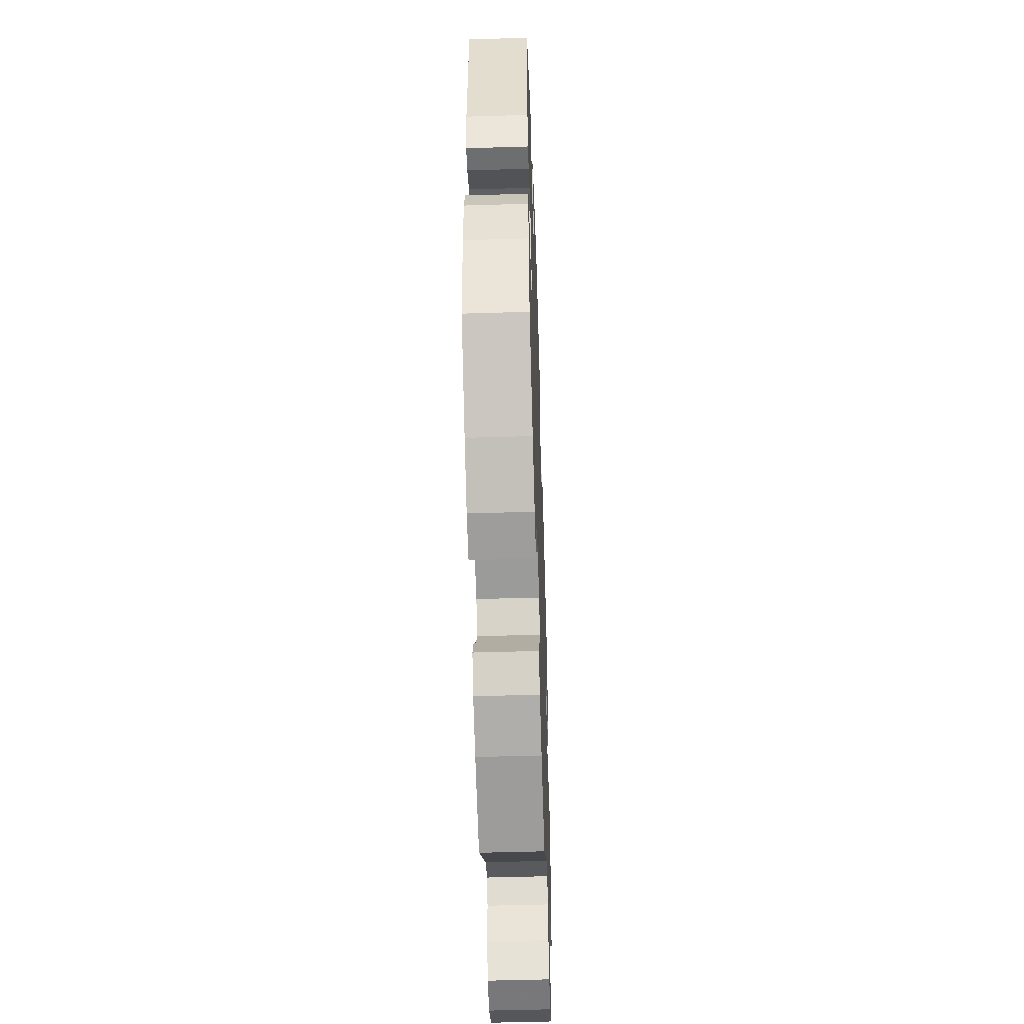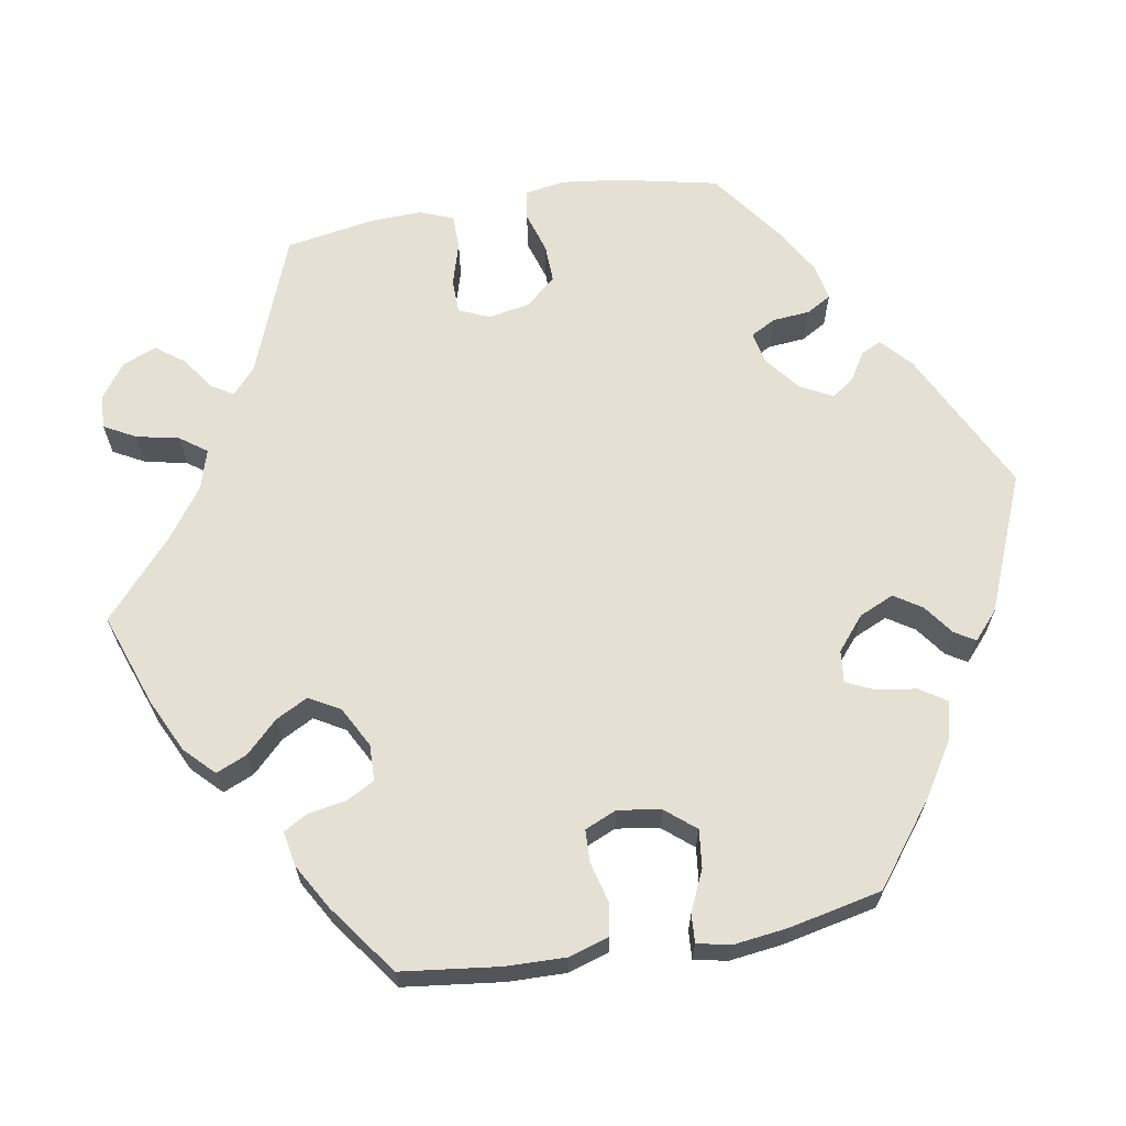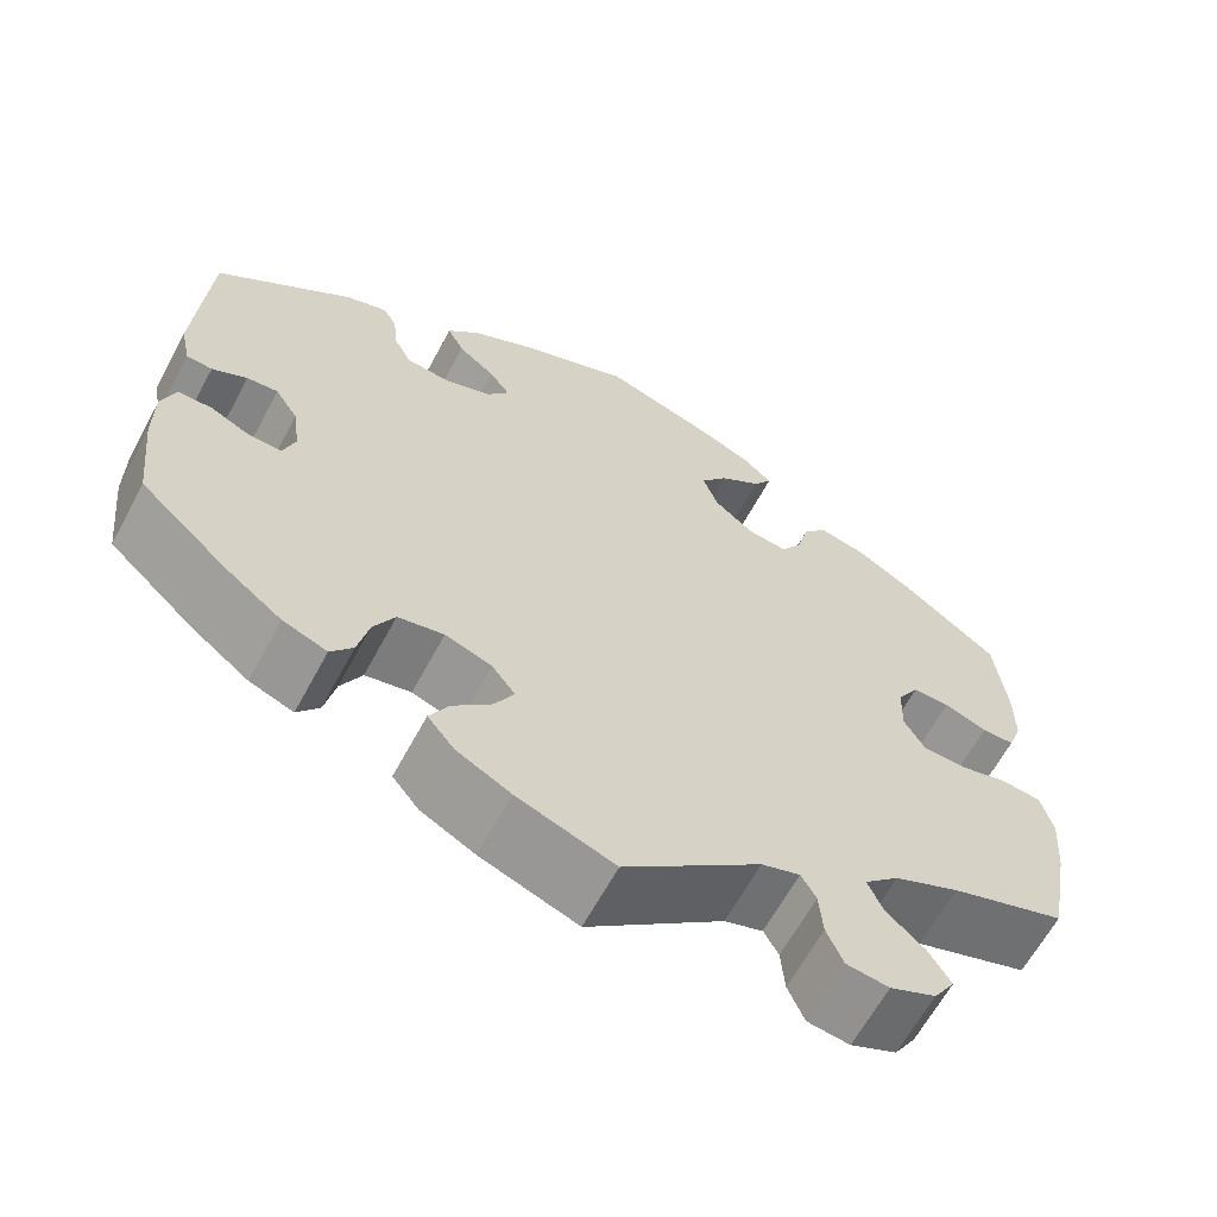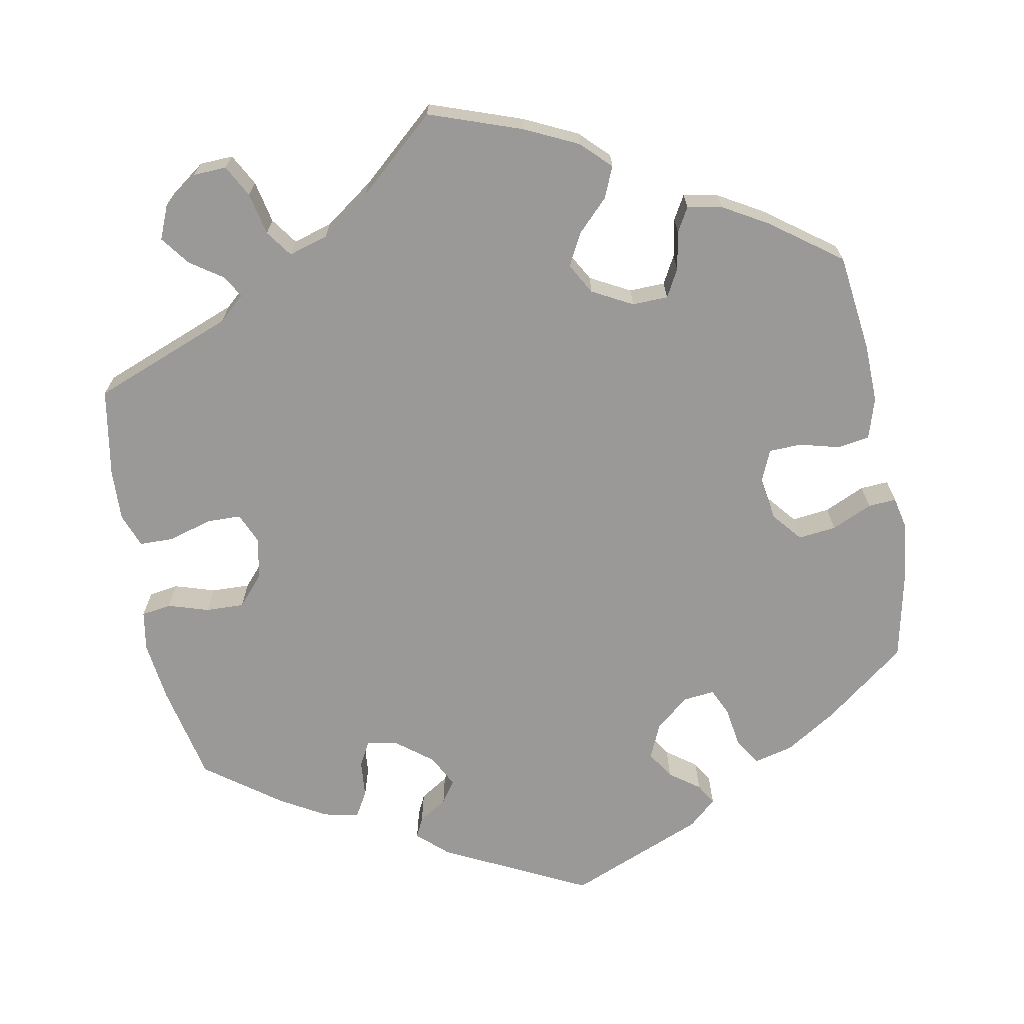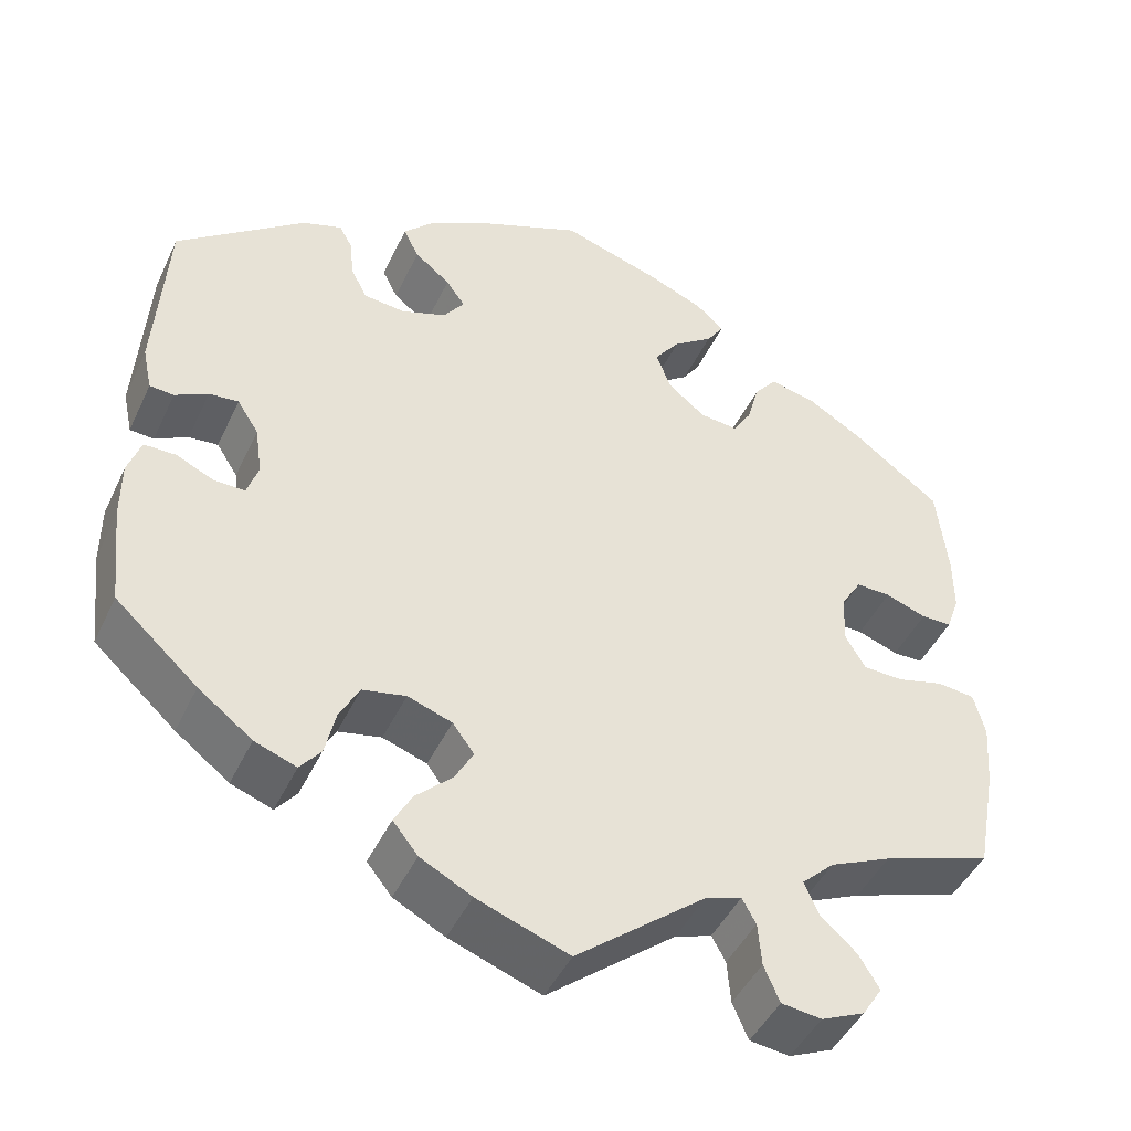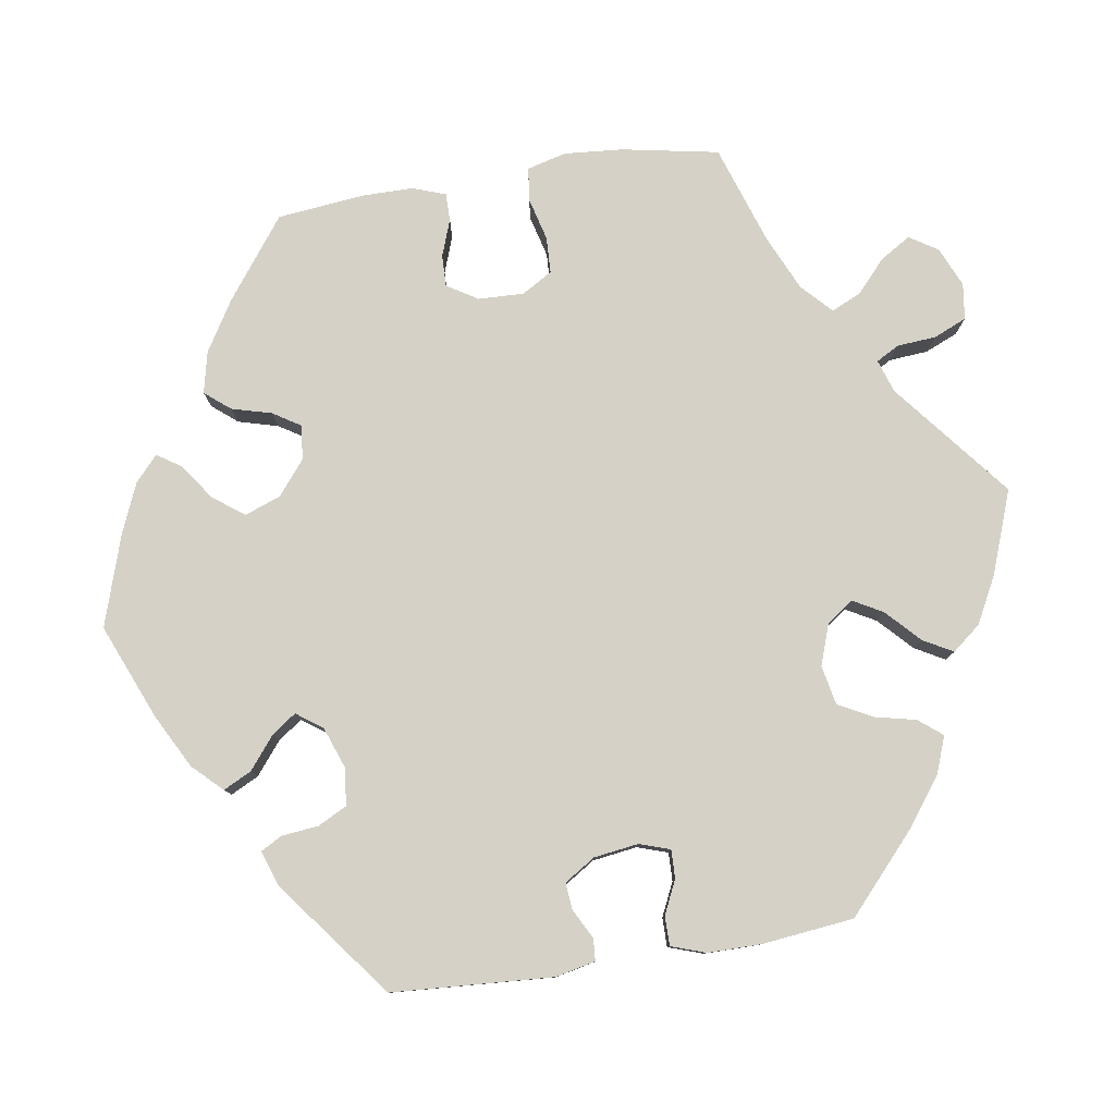
<metadata>
{"format":"obj","ext":"obj","renderer":"f3d","projection":"perspective","resolution":1024,"background":"white","views":[{"elev":-50.2,"azim":91.9,"up":"+Z"},{"elev":65.3,"azim":-39.8,"up":"+Y"},{"elev":-63.7,"azim":151.7,"up":"+Z"},{"elev":-69.0,"azim":-109.4,"up":"+Y"},{"elev":-45.4,"azim":155.8,"up":"+Z"},{"elev":79.6,"azim":81.1,"up":"+Y"}]}
</metadata>
<code>
v 0.513 0.07 0.084
v 0.502 0.07 0.033
v 0.474 0.07 0.031
v 0.436 0.07 0.051
v 0.402 0.07 0.054
v 0.377 0.07 0.015
v 0.369 0.07 -0.042
v 0.382 0.07 -0.081
v 0.418 0.07 -0.08
v 0.461 0.07 -0.06
v 0.498 0.07 -0.06
v 0.513 0.07 -0.104
v 0.513 0.07 -0.172
v 0.5 0.07 -0.289
v 0.405 0.07 -0.375
v 0.343 0.07 -0.422
v 0.295 0.07 -0.44
v 0.271 0.07 -0.41
v 0.259 0.07 -0.357
v 0.236 0.07 -0.314
v 0.186 0.07 -0.304
v 0.135 0.07 -0.322
v 0.11 0.07 -0.356
v 0.131 0.07 -0.394
v 0.173 0.07 -0.434
v 0.194 0.07 -0.472
v 0.165 0.07 -0.508
v 0.106 0.07 -0.539
v 0 0.07 -0.578
v -0.149 0.07 -0.458
v -0.191 0.07 -0.444
v -0.207 0.07 -0.473
v -0.211 0.07 -0.523
v -0.229 0.07 -0.565
v -0.275 0.07 -0.571
v -0.325 0.07 -0.549
v -0.348 0.07 -0.513
v -0.324 0.07 -0.474
v -0.283 0.07 -0.437
v -0.266 0.07 -0.399
v -0.304 0.07 -0.363
v -0.375 0.07 -0.331
v -0.5 0.07 -0.289
v -0.523 0.07 -0.166
v -0.529 0.07 -0.091
v -0.516 0.07 -0.041
v -0.473 0.07 -0.036
v -0.419 0.07 -0.05
v -0.373 0.07 -0.048
v -0.35 0.07 -0.009
v -0.352 0.07 0.049
v -0.376 0.07 0.088
v -0.416 0.07 0.087
v -0.463 0.07 0.07
v -0.498 0.07 0.07
v -0.513 0.07 0.112
v -0.513 0.07 0.178
v -0.501 0.07 0.288
v -0.4 0.07 0.364
v -0.336 0.07 0.403
v -0.283 0.07 0.415
v -0.257 0.07 0.383
v -0.243 0.07 0.332
v -0.221 0.07 0.297
v -0.177 0.07 0.302
v -0.134 0.07 0.337
v -0.117 0.07 0.383
v -0.146 0.07 0.422
v -0.192 0.07 0.455
v -0.212 0.07 0.485
v -0.18 0.07 0.514
v -0.116 0.07 0.541
v -0.001 0.07 0.578
v 0.12 0.07 0.528
v 0.188 0.07 0.492
v 0.224 0.07 0.455
v 0.206 0.07 0.419
v 0.165 0.07 0.386
v 0.143 0.07 0.355
v 0.167 0.07 0.322
v 0.219 0.07 0.303
v 0.267 0.07 0.308
v 0.286 0.07 0.345
v 0.291 0.07 0.392
v 0.306 0.07 0.419
v 0.351 0.07 0.404
v 0.5 0.07 0.289
v 0.513 0 0.084
v 0.502 0 0.033
v 0.474 0 0.031
v 0.436 0 0.051
v 0.402 0 0.054
v 0.377 0 0.015
v 0.369 0 -0.042
v 0.382 0 -0.081
v 0.418 0 -0.08
v 0.461 0 -0.06
v 0.498 0 -0.06
v 0.513 0 -0.104
v 0.513 0 -0.172
v 0.5 0 -0.289
v 0.405 0 -0.375
v 0.343 0 -0.422
v 0.295 0 -0.44
v 0.271 0 -0.41
v 0.259 0 -0.357
v 0.236 0 -0.314
v 0.186 0 -0.304
v 0.135 0 -0.322
v 0.11 0 -0.356
v 0.131 0 -0.394
v 0.173 0 -0.434
v 0.194 0 -0.472
v 0.165 0 -0.508
v 0.106 0 -0.539
v 0 0 -0.578
v -0.149 0 -0.458
v -0.191 0 -0.444
v -0.207 0 -0.473
v -0.211 0 -0.523
v -0.229 0 -0.565
v -0.275 0 -0.571
v -0.325 0 -0.549
v -0.348 0 -0.513
v -0.324 0 -0.474
v -0.283 0 -0.437
v -0.266 0 -0.399
v -0.304 0 -0.363
v -0.375 0 -0.331
v -0.5 0 -0.289
v -0.523 0 -0.166
v -0.529 0 -0.091
v -0.516 0 -0.041
v -0.473 0 -0.036
v -0.419 0 -0.05
v -0.373 0 -0.048
v -0.35 0 -0.009
v -0.352 0 0.049
v -0.376 0 0.088
v -0.416 0 0.087
v -0.463 0 0.07
v -0.498 0 0.07
v -0.513 0 0.112
v -0.513 0 0.178
v -0.501 0 0.288
v -0.4 0 0.364
v -0.336 0 0.403
v -0.283 0 0.415
v -0.257 0 0.383
v -0.243 0 0.332
v -0.221 0 0.297
v -0.177 0 0.302
v -0.134 0 0.337
v -0.117 0 0.383
v -0.146 0 0.422
v -0.192 0 0.455
v -0.212 0 0.485
v -0.18 0 0.514
v -0.116 0 0.541
v -0.001 0 0.578
v 0.12 0 0.528
v 0.188 0 0.492
v 0.224 0 0.455
v 0.206 0 0.419
v 0.165 0 0.386
v 0.143 0 0.355
v 0.167 0 0.322
v 0.219 0 0.303
v 0.267 0 0.308
v 0.286 0 0.345
v 0.291 0 0.392
v 0.306 0 0.419
v 0.351 0 0.404
v 0.5 0 0.289
f 83 84 85 86
f 82 83 86 87
f 81 82 87 1
f 75 76 77 78
f 75 78 79
f 74 75 79
f 73 74 79
f 72 73 79
f 71 72 79 80
f 68 69 70 71
f 67 68 71 80
f 60 61 62 63
f 60 63 64
f 59 60 64
f 58 59 64
f 57 58 64
f 56 57 64 65
f 53 54 55 56
f 52 53 56 65
f 45 46 47 48
f 45 48 49
f 42 43 44 45
f 41 42 45 49
f 40 41 49 50
f 36 37 38 39
f 36 39 40
f 35 36 40
f 32 33 34 35
f 31 32 35 40
f 30 31 40 50
f 24 25 26 27
f 23 24 27 28
f 16 17 18 19
f 16 19 20
f 15 16 20
f 14 15 20
f 13 14 20 21
f 9 10 11 12
f 8 9 12 13
f 1 2 3 4
f 1 4 5
f 81 1 5
f 66 67 80 81
f 66 81 5 6
f 51 52 65 66
f 51 66 6 7
f 50 51 7 8
f 23 28 29 30
f 22 23 30 50
f 21 22 50
f 8 13 21 50
f 173 172 171 170
f 174 173 170 169
f 88 174 169 168
f 165 164 163 162
f 166 165 162
f 166 162 161
f 166 161 160
f 166 160 159
f 167 166 159 158
f 158 157 156 155
f 167 158 155 154
f 150 149 148 147
f 151 150 147
f 151 147 146
f 151 146 145
f 151 145 144
f 152 151 144 143
f 143 142 141 140
f 152 143 140 139
f 135 134 133 132
f 136 135 132
f 132 131 130 129
f 136 132 129 128
f 137 136 128 127
f 126 125 124 123
f 127 126 123
f 127 123 122
f 122 121 120 119
f 127 122 119 118
f 137 127 118 117
f 114 113 112 111
f 115 114 111 110
f 106 105 104 103
f 107 106 103
f 107 103 102
f 107 102 101
f 108 107 101 100
f 99 98 97 96
f 100 99 96 95
f 91 90 89 88
f 92 91 88
f 92 88 168
f 168 167 154 153
f 93 92 168 153
f 153 152 139 138
f 94 93 153 138
f 95 94 138 137
f 117 116 115 110
f 137 117 110 109
f 137 109 108
f 137 108 100 95
f 1 88 89 2
f 2 89 90 3
f 3 90 91 4
f 4 91 92 5
f 5 92 93 6
f 6 93 94 7
f 7 94 95 8
f 8 95 96 9
f 9 96 97 10
f 10 97 98 11
f 11 98 99 12
f 12 99 100 13
f 13 100 101 14
f 14 101 102 15
f 15 102 103 16
f 16 103 104 17
f 17 104 105 18
f 18 105 106 19
f 19 106 107 20
f 20 107 108 21
f 21 108 109 22
f 22 109 110 23
f 23 110 111 24
f 24 111 112 25
f 25 112 113 26
f 26 113 114 27
f 27 114 115 28
f 28 115 116 29
f 29 116 117 30
f 30 117 118 31
f 31 118 119 32
f 32 119 120 33
f 33 120 121 34
f 34 121 122 35
f 35 122 123 36
f 36 123 124 37
f 37 124 125 38
f 38 125 126 39
f 39 126 127 40
f 40 127 128 41
f 41 128 129 42
f 42 129 130 43
f 43 130 131 44
f 44 131 132 45
f 45 132 133 46
f 46 133 134 47
f 47 134 135 48
f 48 135 136 49
f 49 136 137 50
f 50 137 138 51
f 51 138 139 52
f 52 139 140 53
f 53 140 141 54
f 54 141 142 55
f 55 142 143 56
f 56 143 144 57
f 57 144 145 58
f 58 145 146 59
f 59 146 147 60
f 60 147 148 61
f 61 148 149 62
f 62 149 150 63
f 63 150 151 64
f 64 151 152 65
f 65 152 153 66
f 66 153 154 67
f 67 154 155 68
f 68 155 156 69
f 69 156 157 70
f 70 157 158 71
f 71 158 159 72
f 72 159 160 73
f 73 160 161 74
f 74 161 162 75
f 75 162 163 76
f 76 163 164 77
f 77 164 165 78
f 78 165 166 79
f 79 166 167 80
f 80 167 168 81
f 81 168 169 82
f 82 169 170 83
f 83 170 171 84
f 84 171 172 85
f 85 172 173 86
f 86 173 174 87
f 87 174 88 1

</code>
